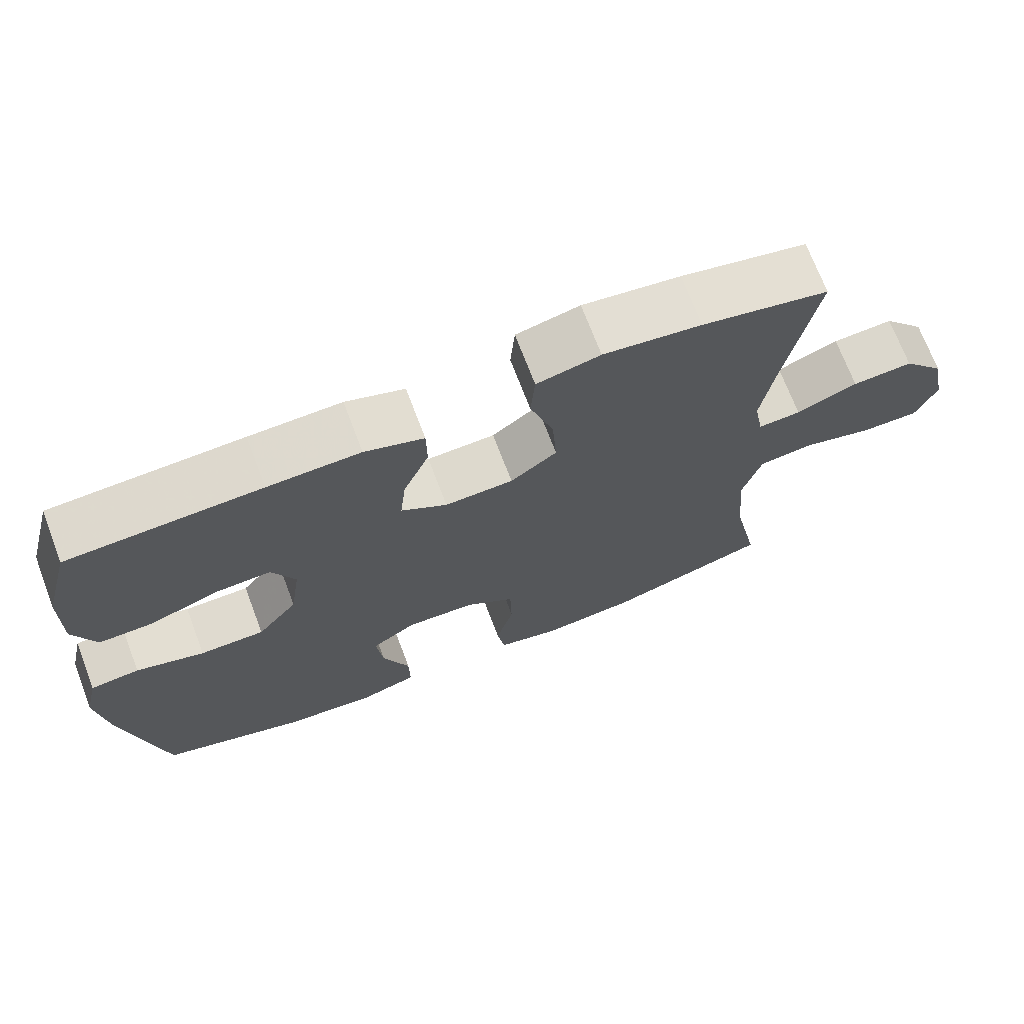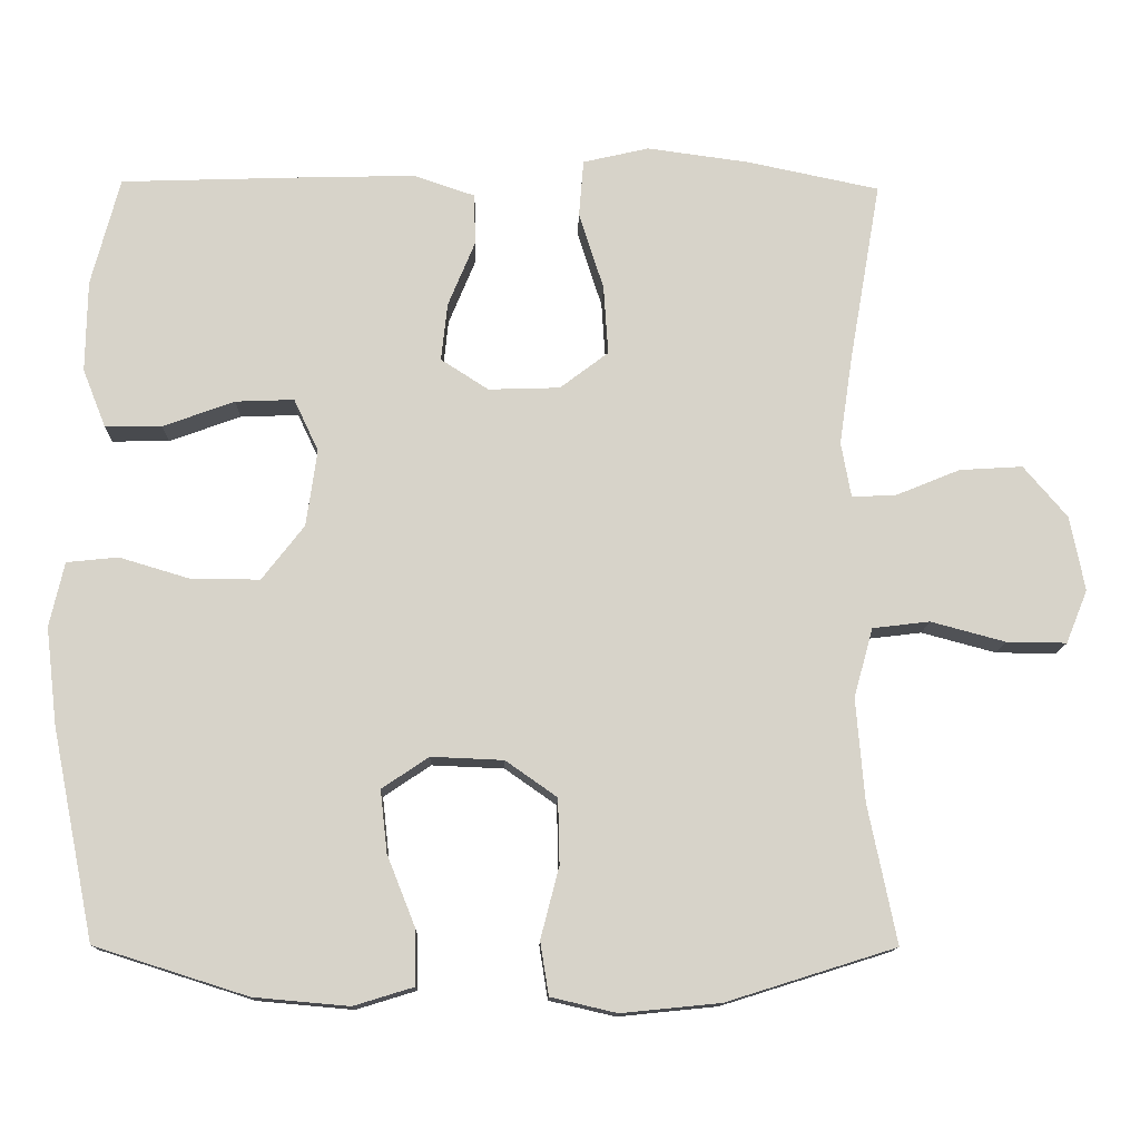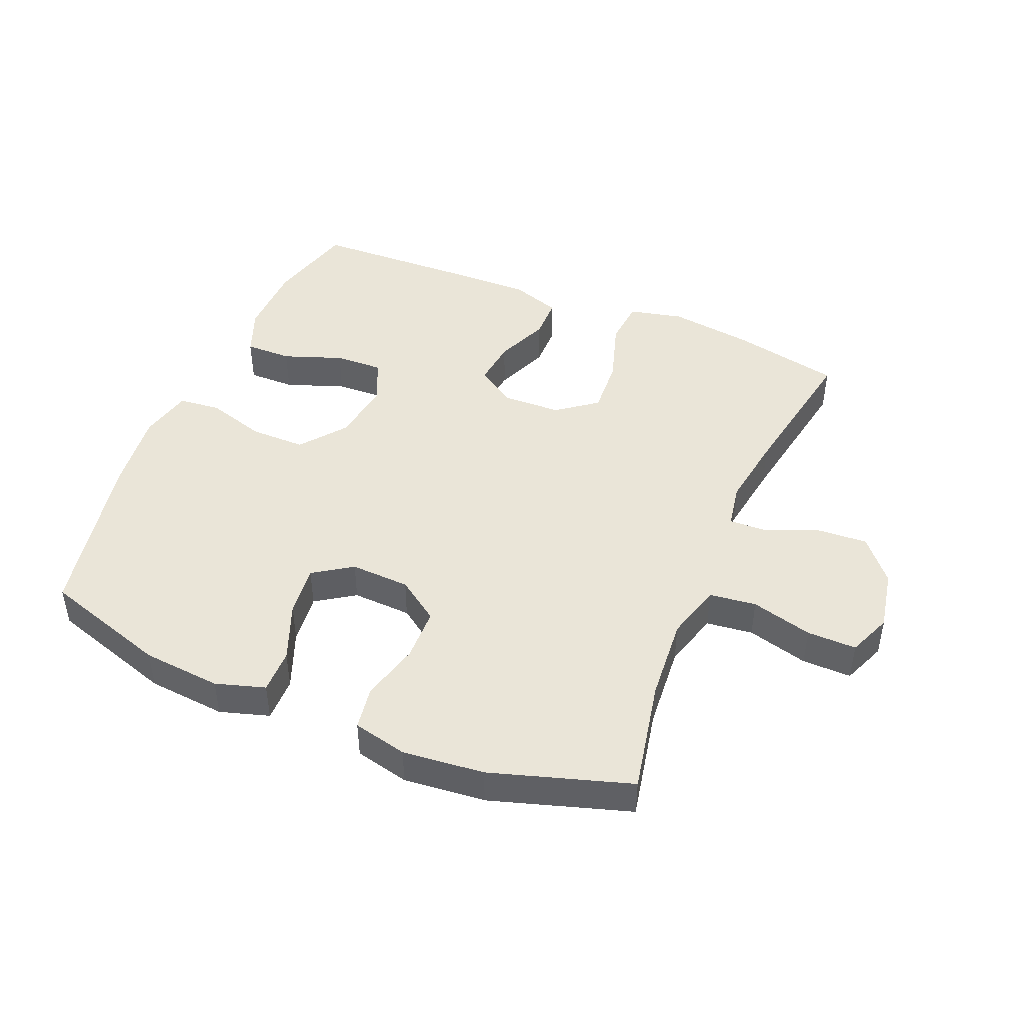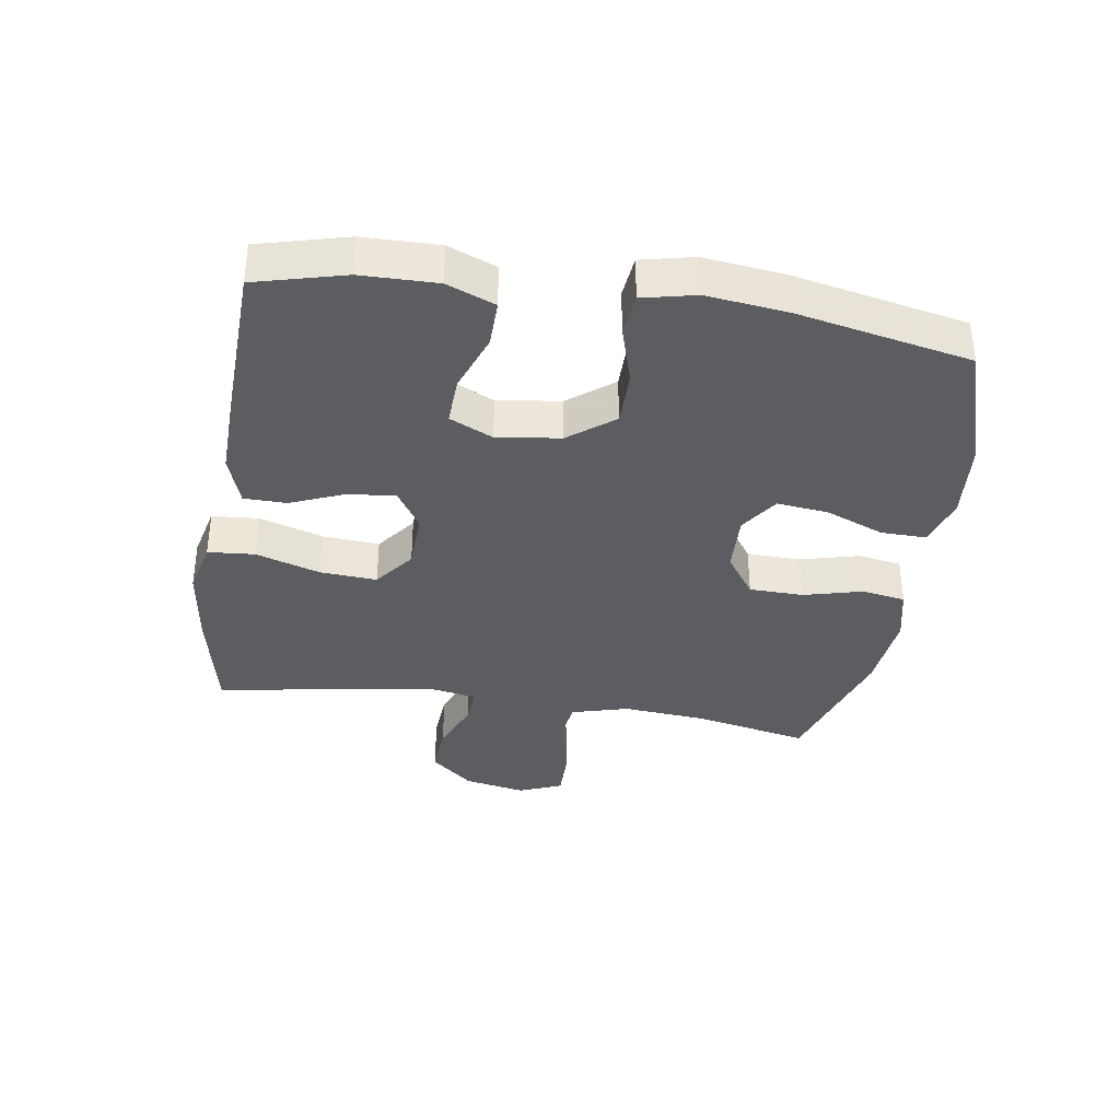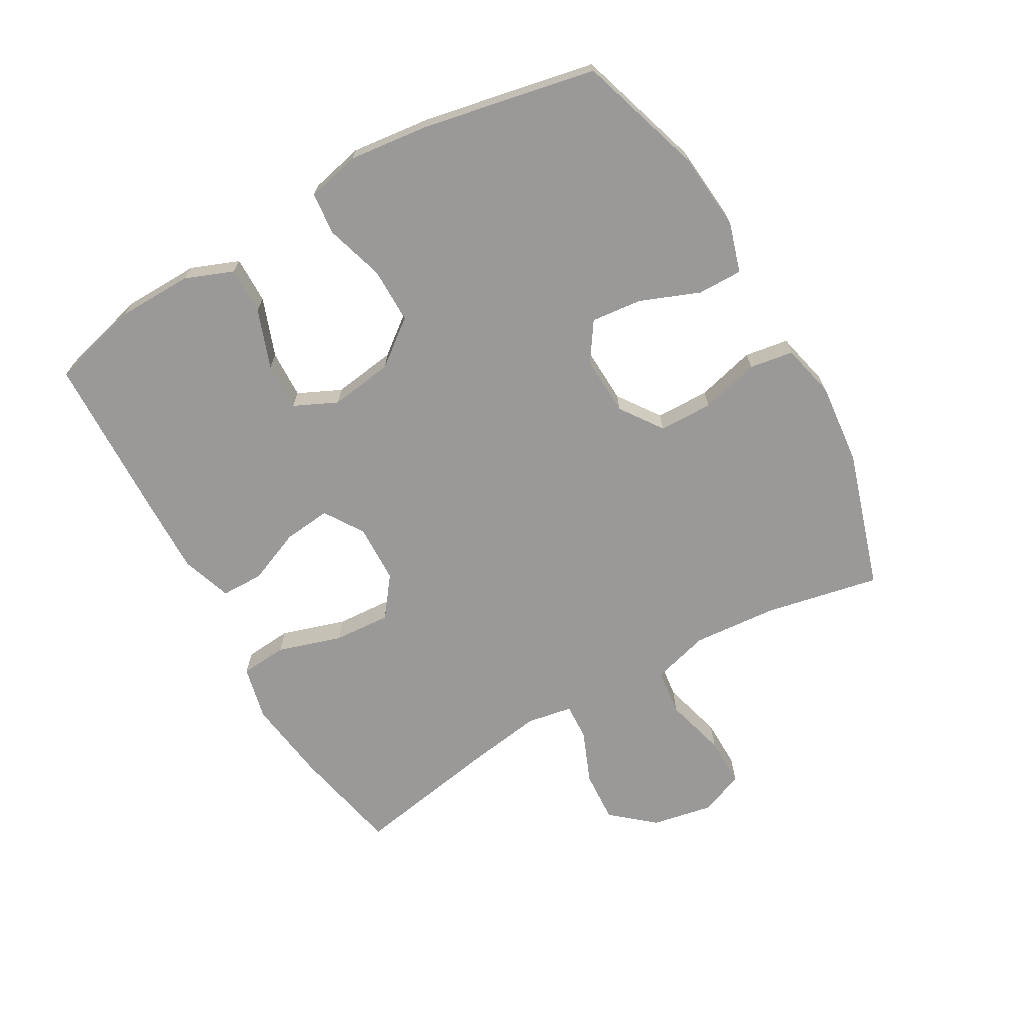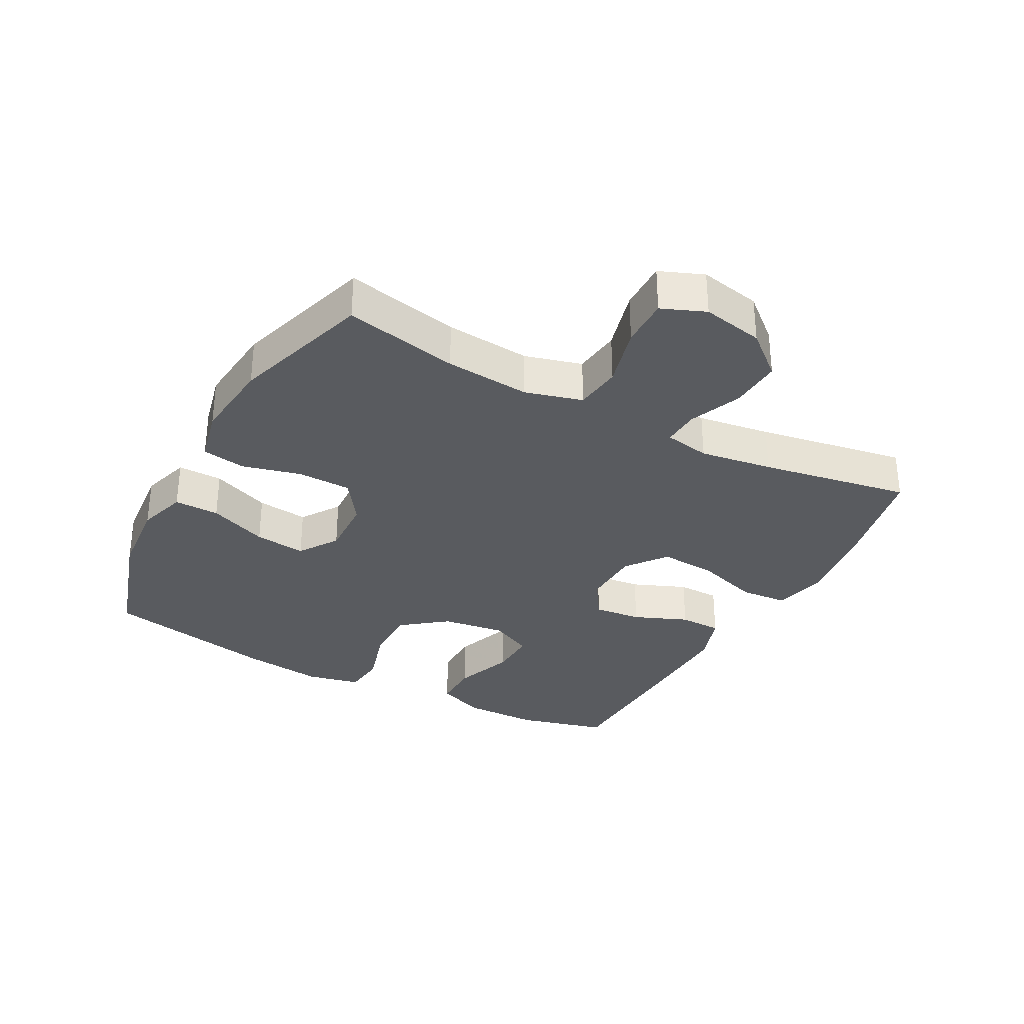
<metadata>
{"format":"obj","ext":"obj","renderer":"f3d","projection":"perspective","resolution":1024,"background":"white","views":[{"elev":70.8,"azim":159.2,"up":"+Z"},{"elev":-13.1,"azim":178.5,"up":"+Z"},{"elev":45.3,"azim":-157.2,"up":"+Y"},{"elev":-36.3,"azim":81.1,"up":"+Y"},{"elev":-69.0,"azim":119.8,"up":"+Y"},{"elev":-32.5,"azim":-118.3,"up":"+Y"}]}
</metadata>
<code>
v 0.5 0.07 0.5
v 0.537 0.07 0.359
v 0.539 0.07 0.24
v 0.509 0.07 0.164
v 0.435 0.07 0.165
v 0.342 0.07 0.199
v 0.266 0.07 0.202
v 0.234 0.07 0.134
v 0.248 0.07 0.034
v 0.303 0.07 -0.037
v 0.391 0.07 -0.037
v 0.484 0.07 -0.009
v 0.551 0.07 -0.016
v 0.57 0.07 -0.1
v 0.555 0.07 -0.227
v 0.5 0.07 -0.5
v 0.301 0.07 -0.563
v 0.177 0.07 -0.574
v 0.099 0.07 -0.55
v 0.1 0.07 -0.479
v 0.137 0.07 -0.386
v 0.146 0.07 -0.305
v 0.085 0.07 -0.264
v -0.009 0.07 -0.268
v -0.076 0.07 -0.315
v -0.078 0.07 -0.4
v -0.054 0.07 -0.493
v -0.065 0.07 -0.562
v -0.151 0.07 -0.582
v -0.28 0.07 -0.569
v -0.5 0.07 -0.5
v -0.463 0.07 -0.32
v -0.452 0.07 -0.186
v -0.477 0.07 -0.096
v -0.551 0.07 -0.087
v -0.648 0.07 -0.113
v -0.726 0.07 -0.114
v -0.754 0.07 -0.045
v -0.735 0.07 0.052
v -0.678 0.07 0.119
v -0.596 0.07 0.114
v -0.513 0.07 0.08
v -0.455 0.07 0.077
v -0.442 0.07 0.149
v -0.459 0.07 0.264
v -0.5 0.07 0.5
v -0.328 0.07 0.536
v -0.195 0.07 0.554
v -0.109 0.07 0.534
v -0.103 0.07 0.46
v -0.135 0.07 0.359
v -0.141 0.07 0.269
v -0.078 0.07 0.221
v 0.015 0.07 0.218
v 0.077 0.07 0.258
v 0.069 0.07 0.333
v 0.034 0.07 0.418
v 0.035 0.07 0.485
v 0.115 0.07 0.512
v 0.24 0.07 0.509
v 0.5 0 0.5
v 0.537 0 0.359
v 0.539 0 0.24
v 0.509 0 0.164
v 0.435 0 0.165
v 0.342 0 0.199
v 0.266 0 0.202
v 0.234 0 0.134
v 0.248 0 0.034
v 0.303 0 -0.037
v 0.391 0 -0.037
v 0.484 0 -0.009
v 0.551 0 -0.016
v 0.57 0 -0.1
v 0.555 0 -0.227
v 0.5 0 -0.5
v 0.301 0 -0.563
v 0.177 0 -0.574
v 0.099 0 -0.55
v 0.1 0 -0.479
v 0.137 0 -0.386
v 0.146 0 -0.305
v 0.085 0 -0.264
v -0.009 0 -0.268
v -0.076 0 -0.315
v -0.078 0 -0.4
v -0.054 0 -0.493
v -0.065 0 -0.562
v -0.151 0 -0.582
v -0.28 0 -0.569
v -0.5 0 -0.5
v -0.463 0 -0.32
v -0.452 0 -0.186
v -0.477 0 -0.096
v -0.551 0 -0.087
v -0.648 0 -0.113
v -0.726 0 -0.114
v -0.754 0 -0.045
v -0.735 0 0.052
v -0.678 0 0.119
v -0.596 0 0.114
v -0.513 0 0.08
v -0.455 0 0.077
v -0.442 0 0.149
v -0.459 0 0.264
v -0.5 0 0.5
v -0.328 0 0.536
v -0.195 0 0.554
v -0.109 0 0.534
v -0.103 0 0.46
v -0.135 0 0.359
v -0.141 0 0.269
v -0.078 0 0.221
v 0.015 0 0.218
v 0.077 0 0.258
v 0.069 0 0.333
v 0.034 0 0.418
v 0.035 0 0.485
v 0.115 0 0.512
v 0.24 0 0.509
f 56 57 58 59
f 55 56 59 60
f 48 49 50 51
f 48 51 52
f 45 46 47 48
f 44 45 48 52
f 43 44 52 53
f 39 40 41 42
f 39 42 43
f 38 39 43
f 35 36 37 38
f 34 35 38 43
f 33 34 43 53
f 29 30 31 32
f 26 27 28 29
f 25 26 29 32
f 24 25 32 33
f 18 19 20 21
f 18 21 22
f 17 18 22
f 16 17 22
f 15 16 22 23
f 11 12 13 14
f 10 11 14 15
f 3 4 5 6
f 3 6 7
f 2 3 7
f 55 60 1 2
f 54 55 2 7
f 53 54 7 8
f 33 53 8 9
f 24 33 9 10
f 10 15 23 24
f 119 118 117 116
f 120 119 116 115
f 111 110 109 108
f 112 111 108
f 108 107 106 105
f 112 108 105 104
f 113 112 104 103
f 102 101 100 99
f 103 102 99
f 103 99 98
f 98 97 96 95
f 103 98 95 94
f 113 103 94 93
f 92 91 90 89
f 89 88 87 86
f 92 89 86 85
f 93 92 85 84
f 81 80 79 78
f 82 81 78
f 82 78 77
f 82 77 76
f 83 82 76 75
f 74 73 72 71
f 75 74 71 70
f 66 65 64 63
f 67 66 63
f 67 63 62
f 62 61 120 115
f 67 62 115 114
f 68 67 114 113
f 69 68 113 93
f 70 69 93 84
f 84 83 75 70
f 1 61 62 2
f 2 62 63 3
f 3 63 64 4
f 4 64 65 5
f 5 65 66 6
f 6 66 67 7
f 7 67 68 8
f 8 68 69 9
f 9 69 70 10
f 10 70 71 11
f 11 71 72 12
f 12 72 73 13
f 13 73 74 14
f 14 74 75 15
f 15 75 76 16
f 16 76 77 17
f 17 77 78 18
f 18 78 79 19
f 19 79 80 20
f 20 80 81 21
f 21 81 82 22
f 22 82 83 23
f 23 83 84 24
f 24 84 85 25
f 25 85 86 26
f 26 86 87 27
f 27 87 88 28
f 28 88 89 29
f 29 89 90 30
f 30 90 91 31
f 31 91 92 32
f 32 92 93 33
f 33 93 94 34
f 34 94 95 35
f 35 95 96 36
f 36 96 97 37
f 37 97 98 38
f 38 98 99 39
f 39 99 100 40
f 40 100 101 41
f 41 101 102 42
f 42 102 103 43
f 43 103 104 44
f 44 104 105 45
f 45 105 106 46
f 46 106 107 47
f 47 107 108 48
f 48 108 109 49
f 49 109 110 50
f 50 110 111 51
f 51 111 112 52
f 52 112 113 53
f 53 113 114 54
f 54 114 115 55
f 55 115 116 56
f 56 116 117 57
f 57 117 118 58
f 58 118 119 59
f 59 119 120 60
f 60 120 61 1

</code>
